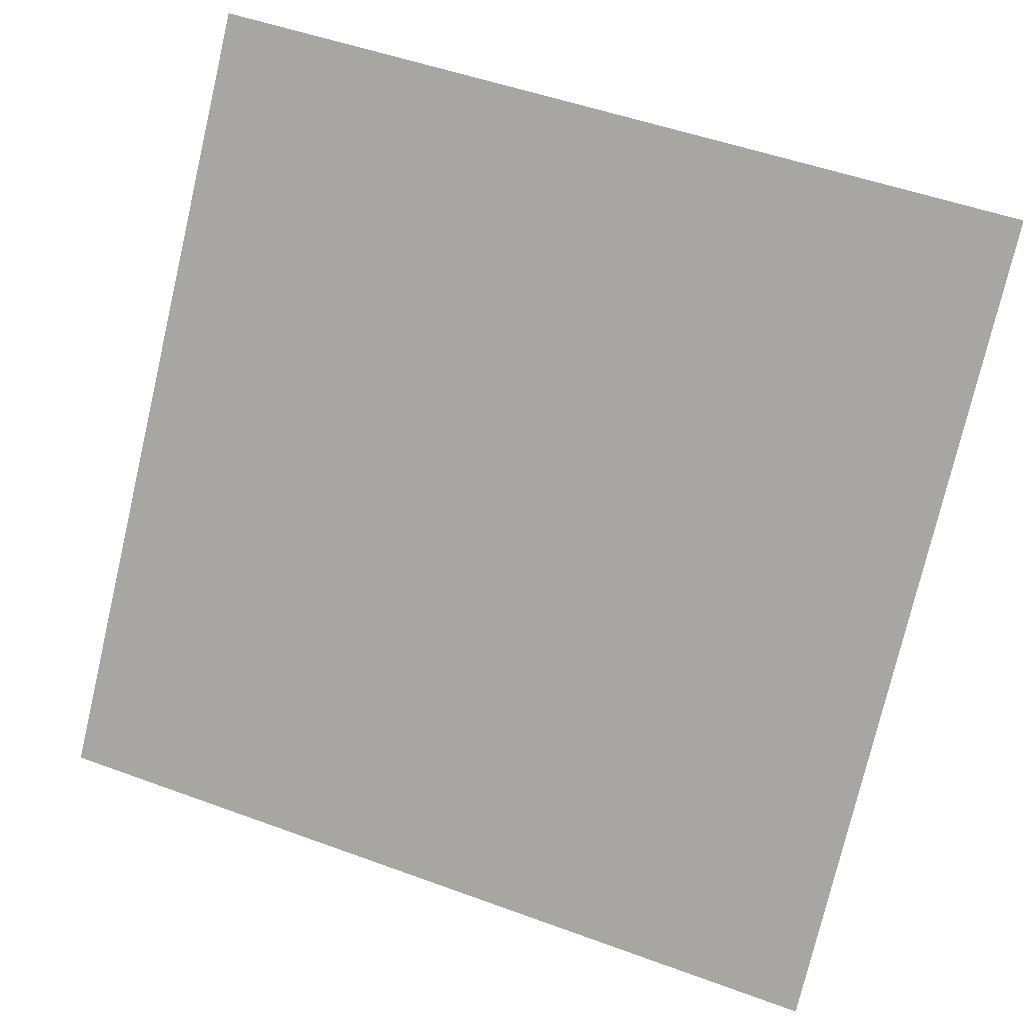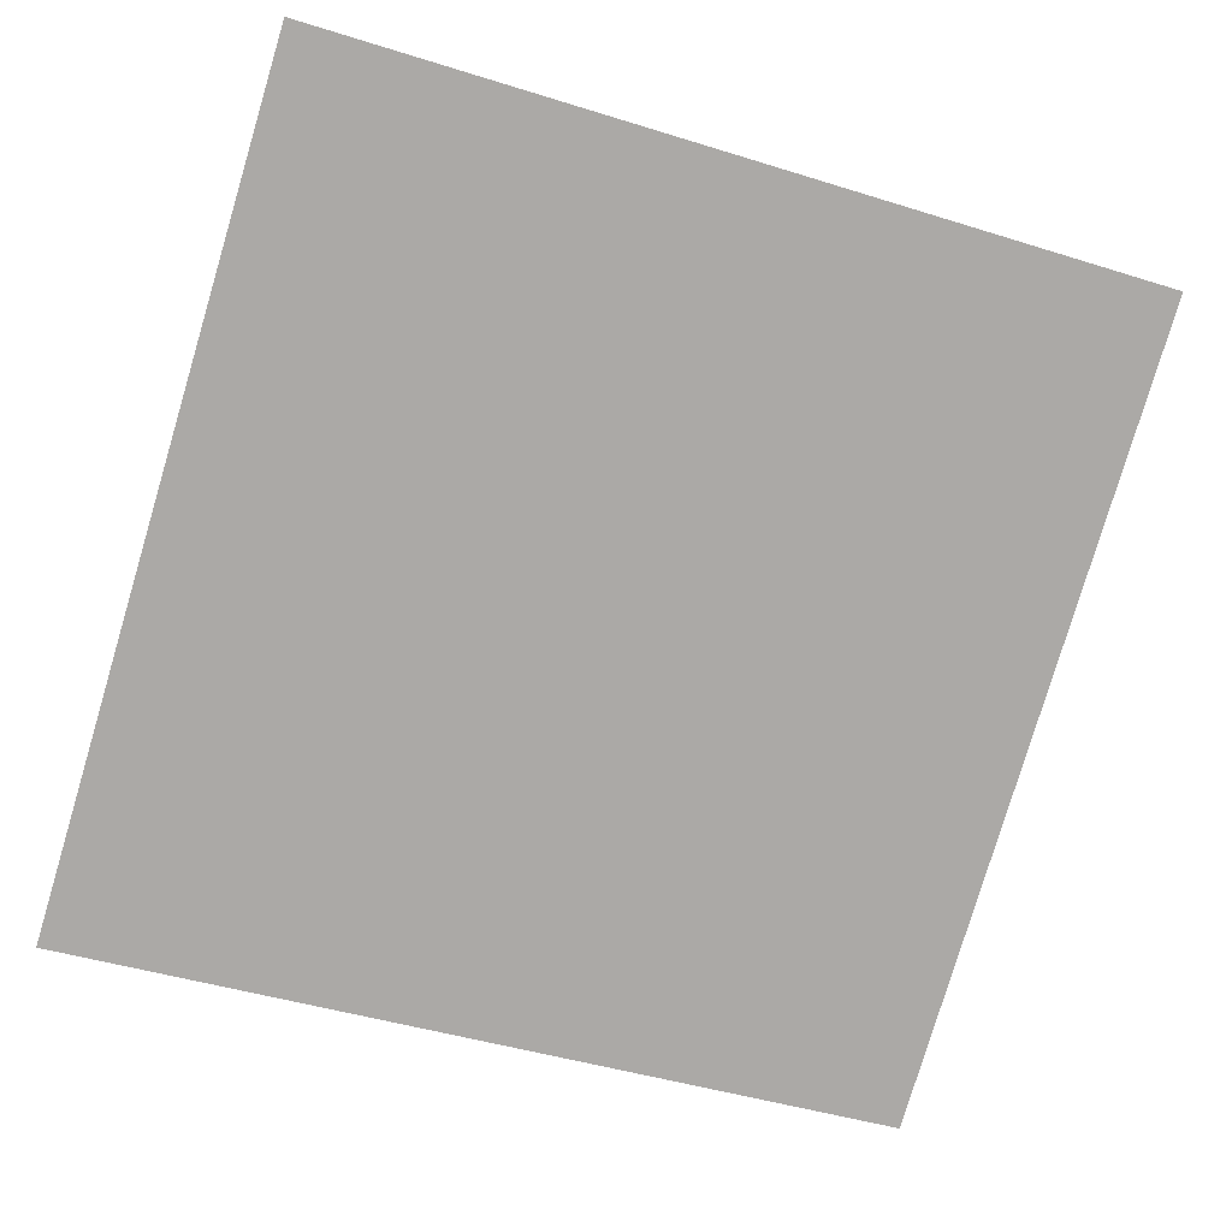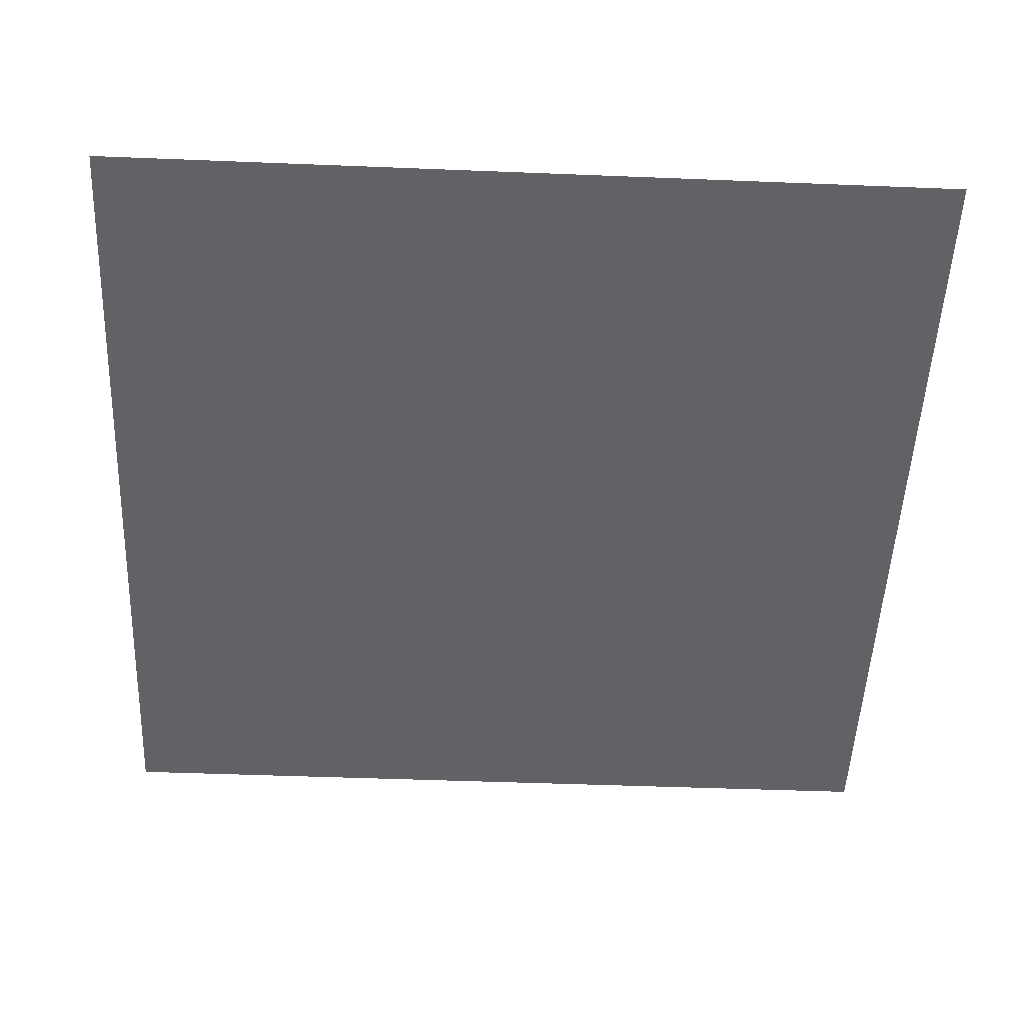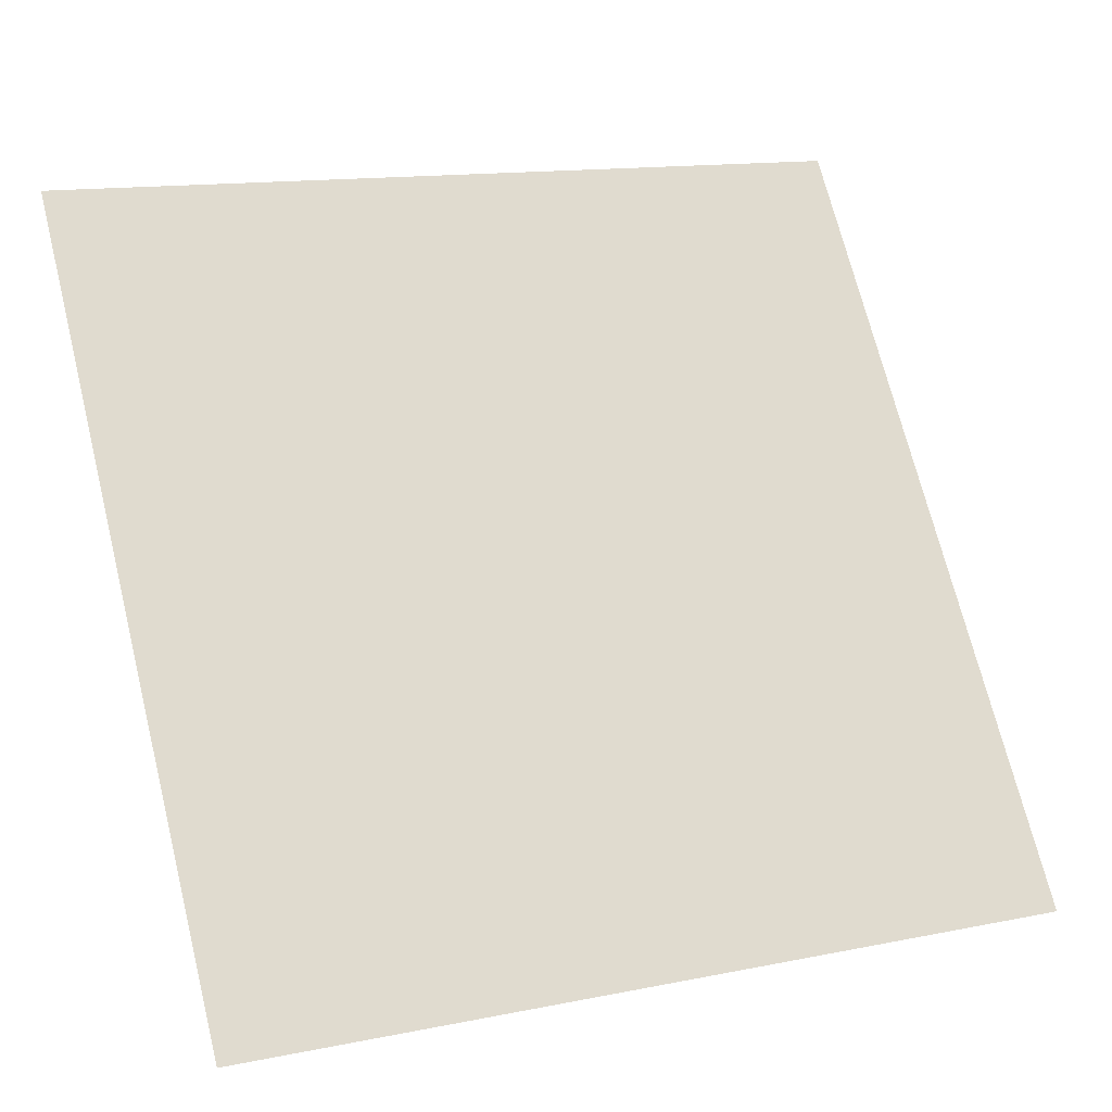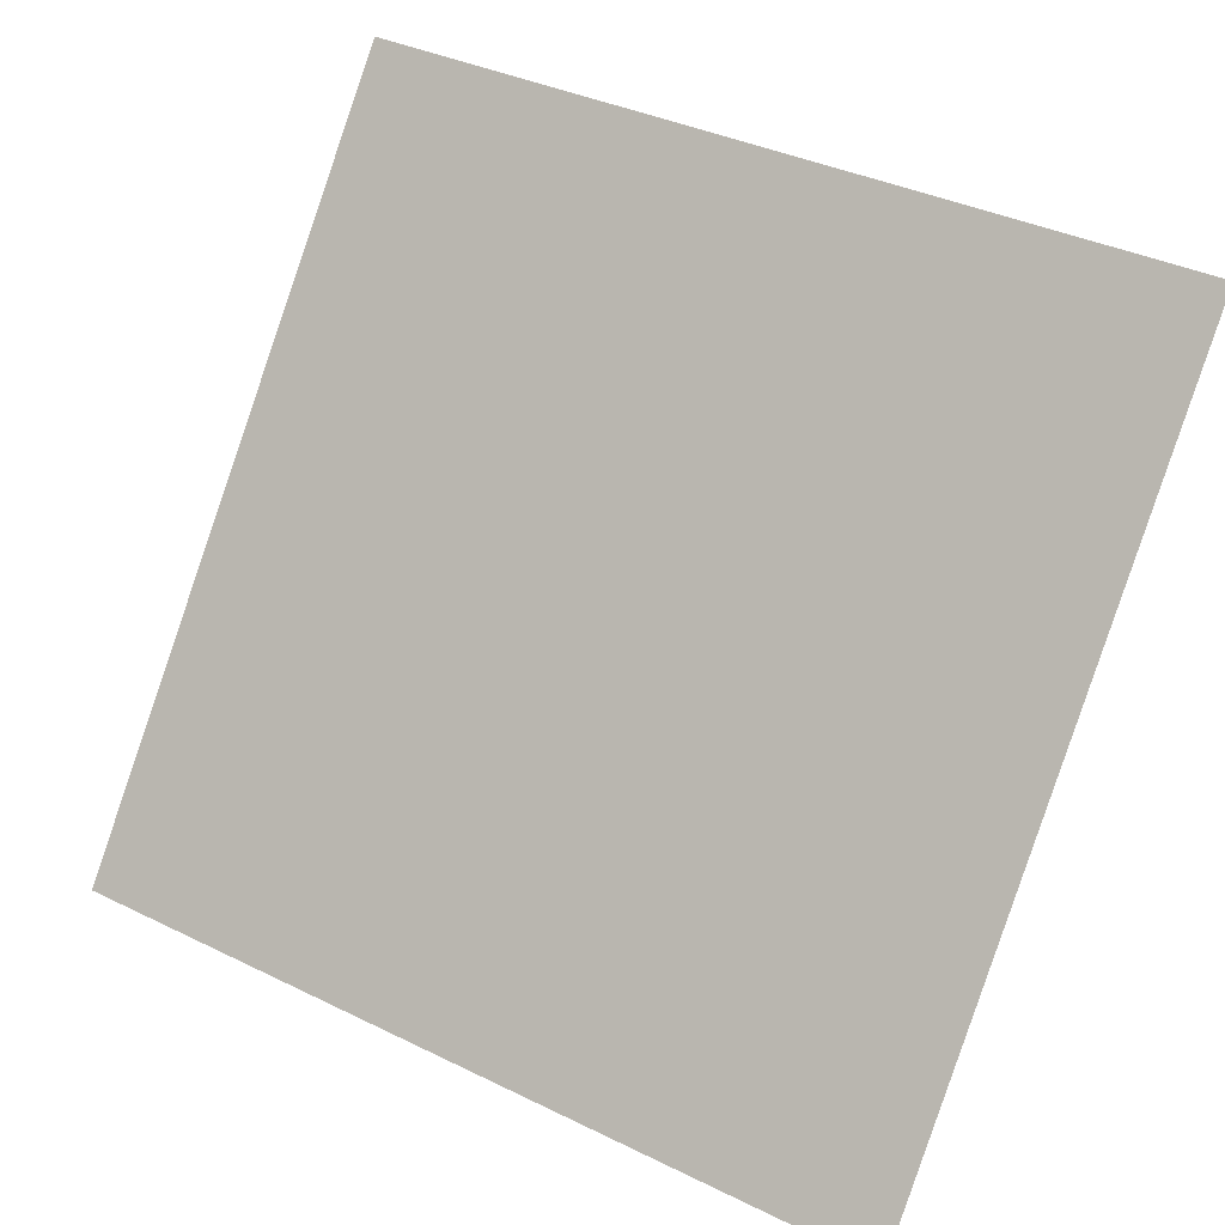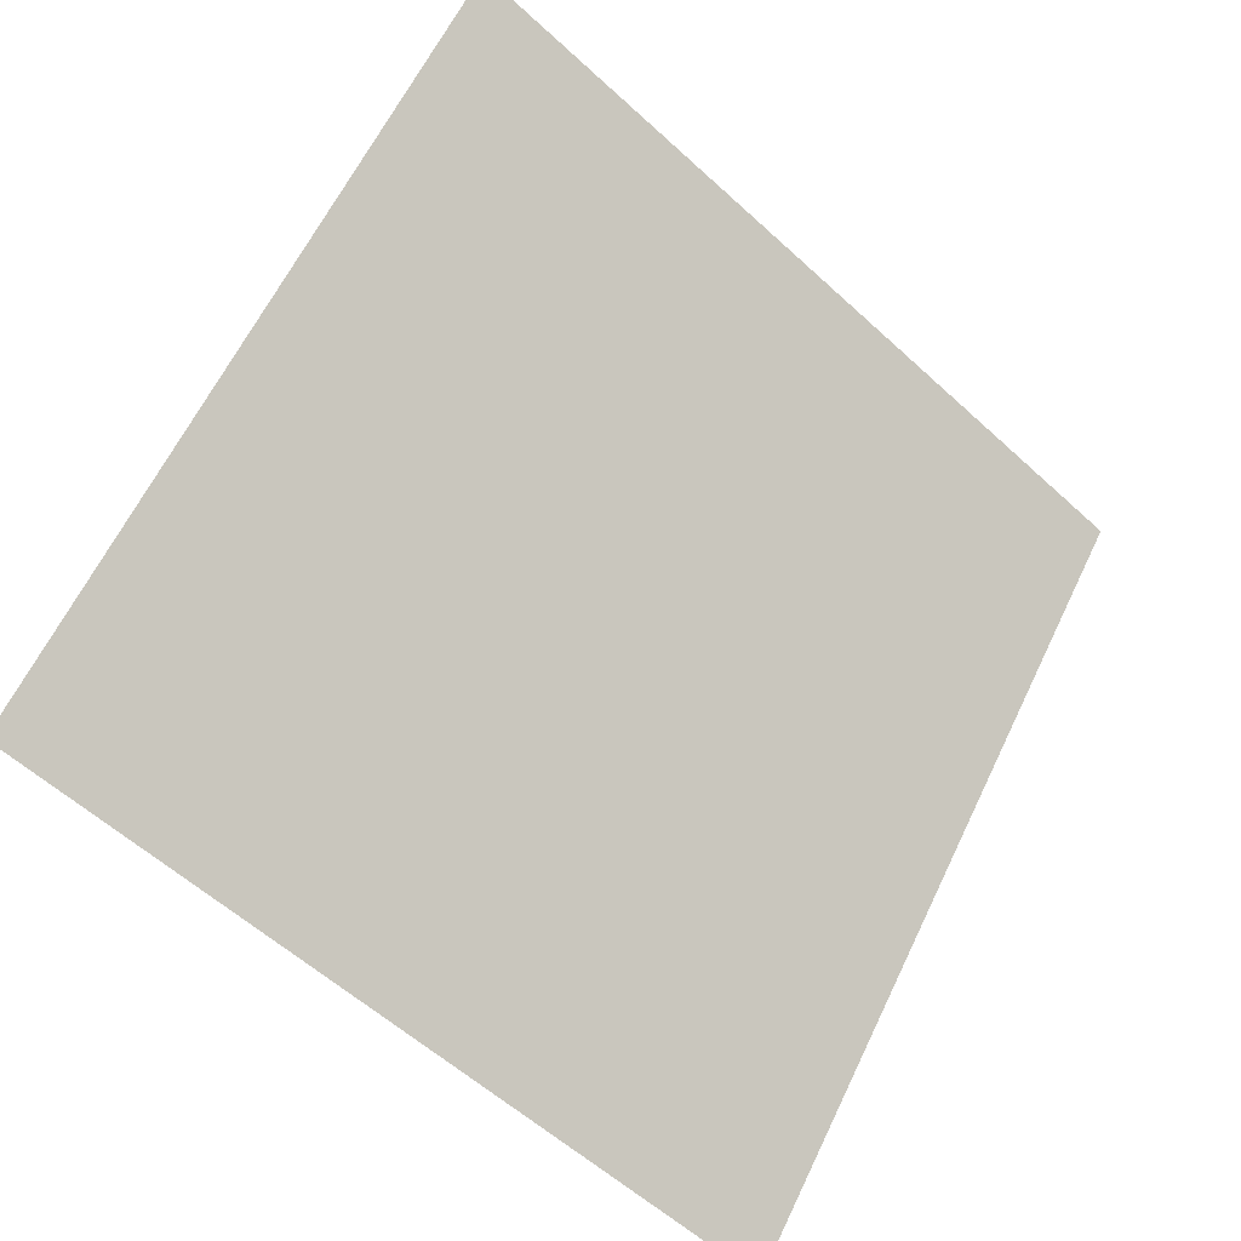
<metadata>
{"format":"obj","ext":"obj","renderer":"f3d","projection":"perspective","resolution":1024,"background":"white","views":[{"elev":48.7,"azim":20.6,"up":"+Z"},{"elev":-40.1,"azim":-19.6,"up":"+Y"},{"elev":-13.8,"azim":-1.8,"up":"+Y"},{"elev":15.1,"azim":-25.5,"up":"+Z"},{"elev":36.0,"azim":30.9,"up":"+Z"},{"elev":61.1,"azim":116.2,"up":"+Y"}]}
</metadata>
<code>
v -0.08478 1.016 0.8128
v -0.09134 1.016 0.8129
v -0.09122 1.02 0.8181
v -0.08466 1.02 0.8181
f 4 3 2 1

</code>
